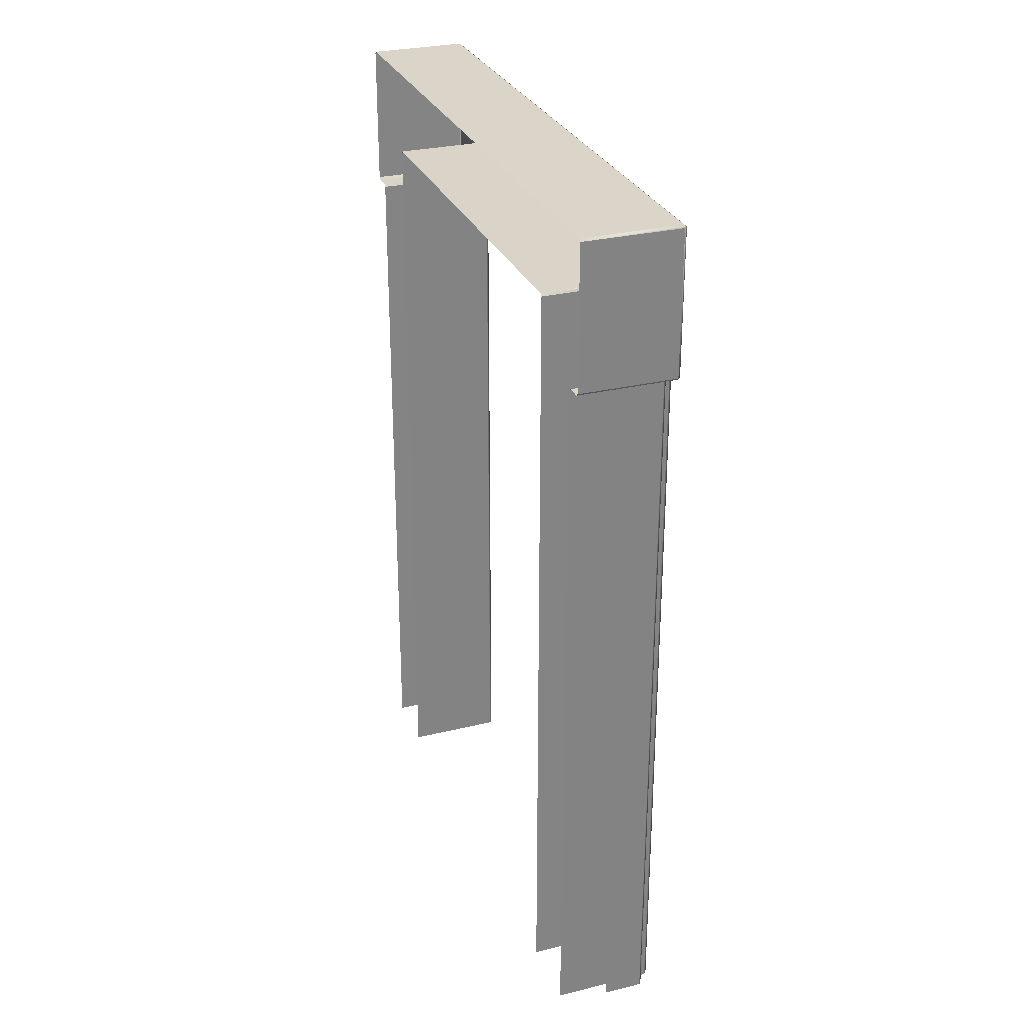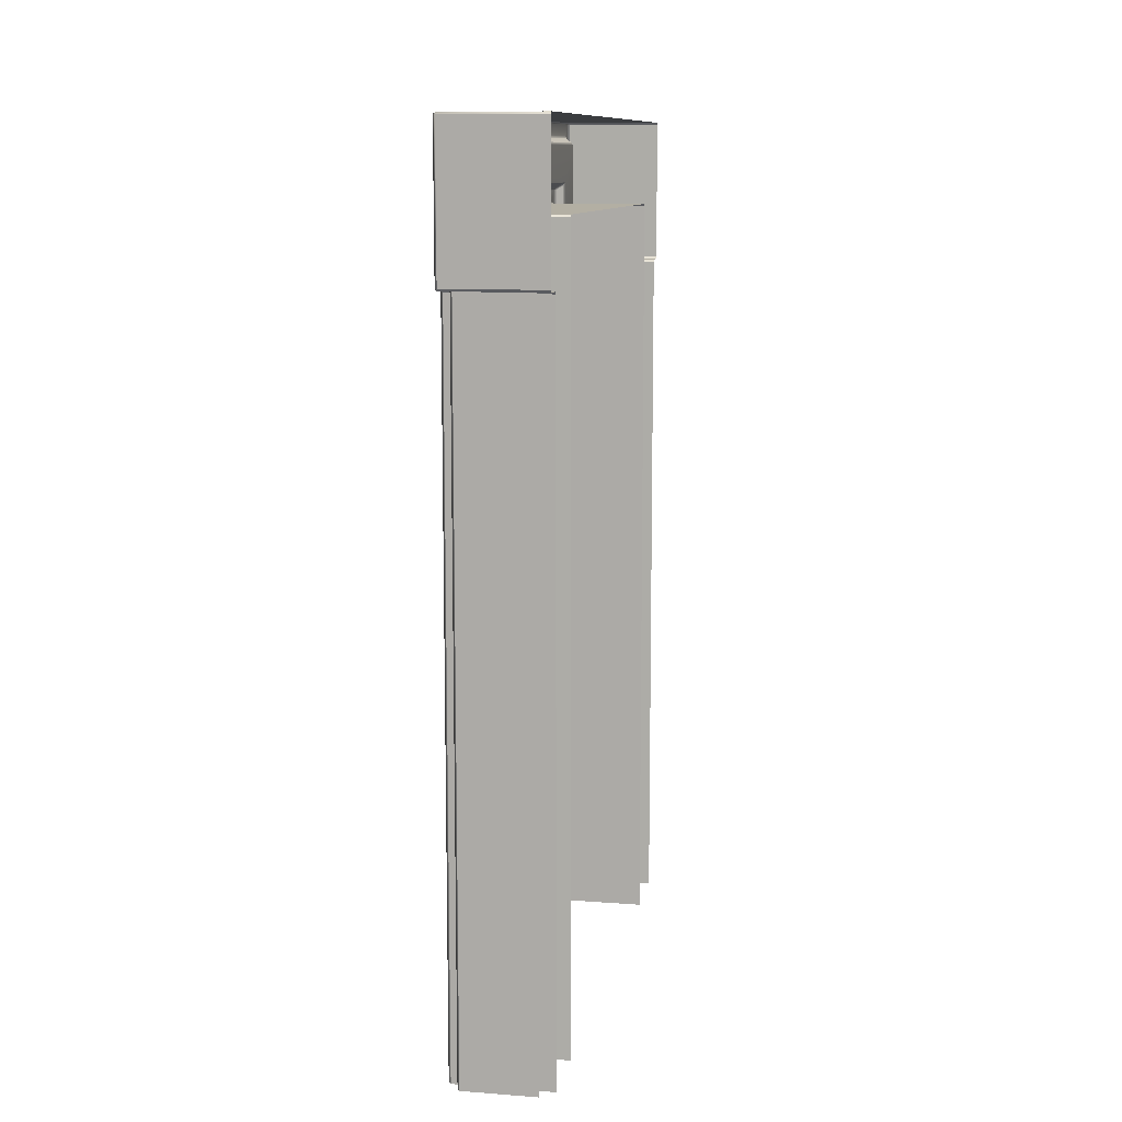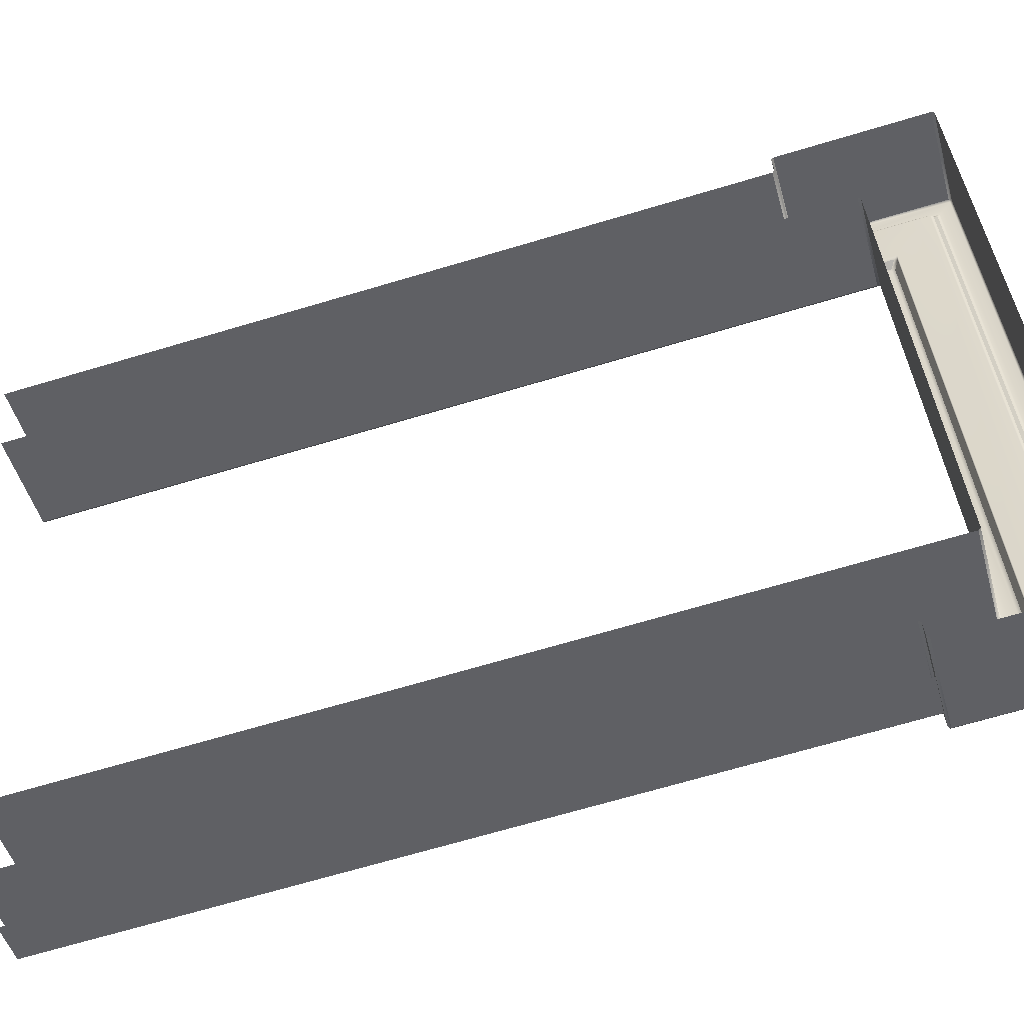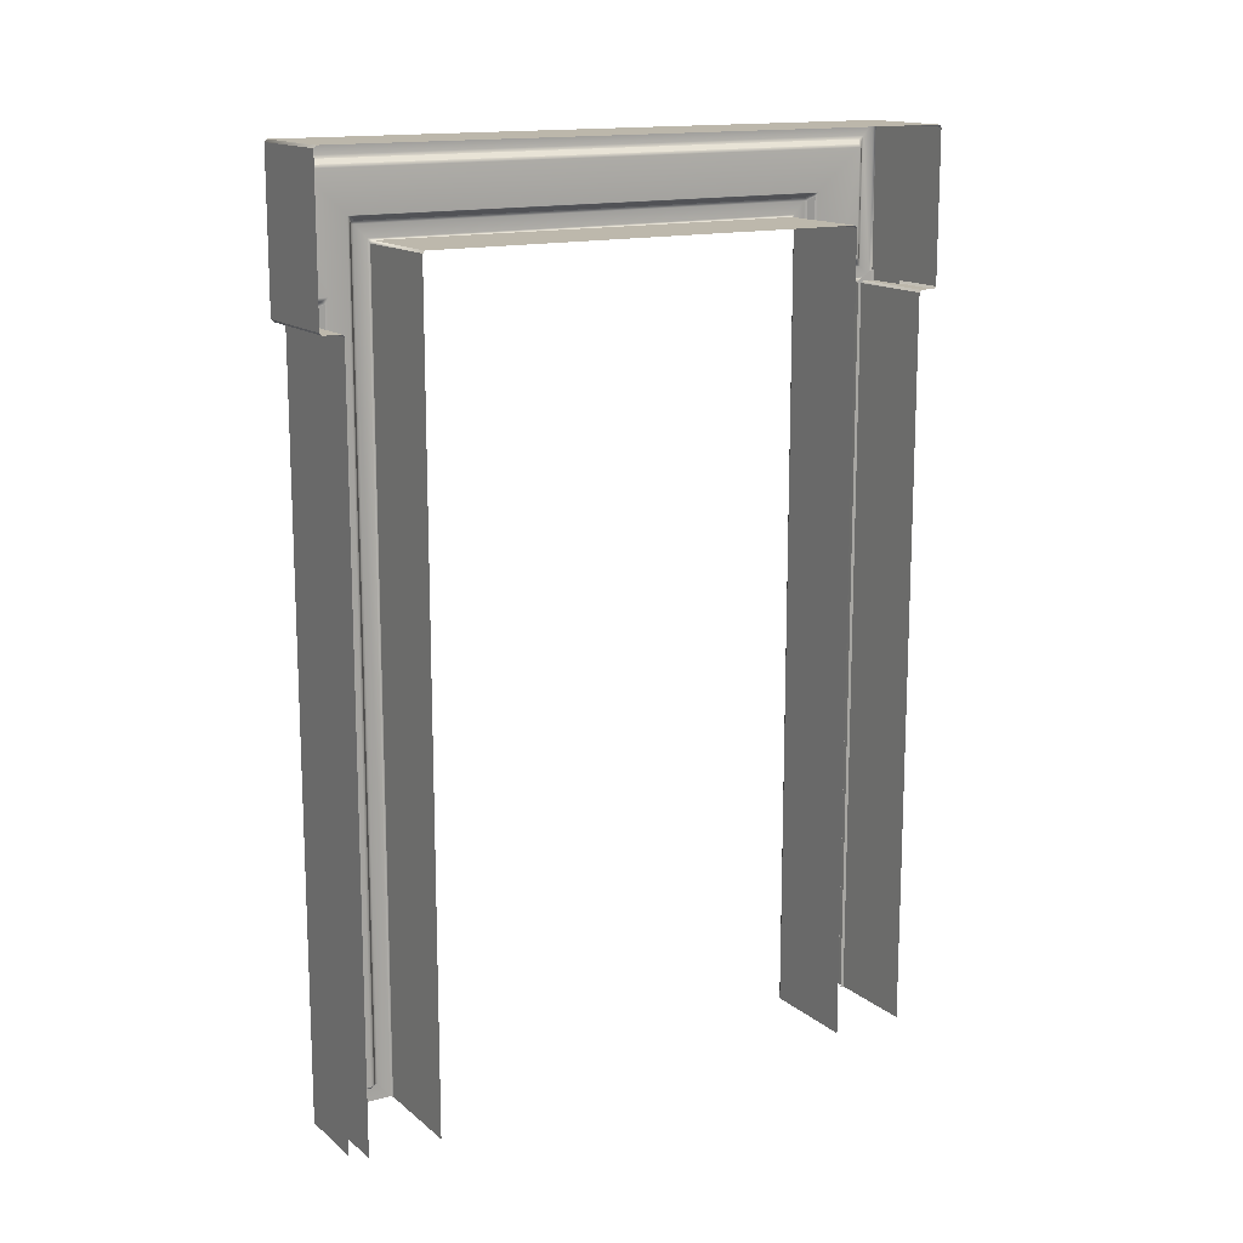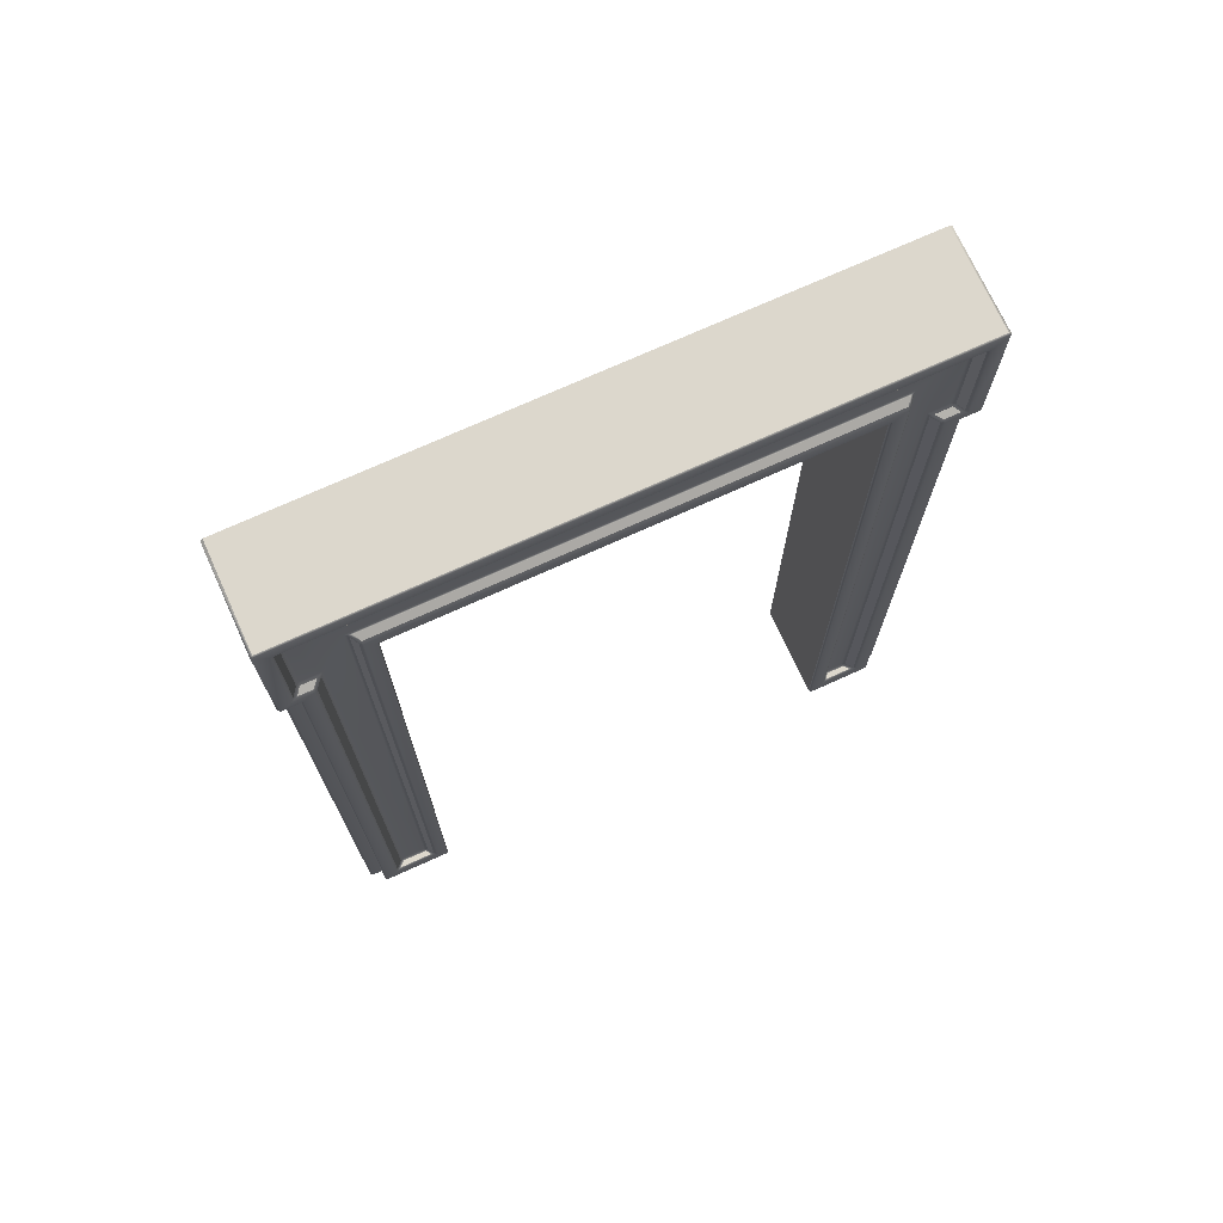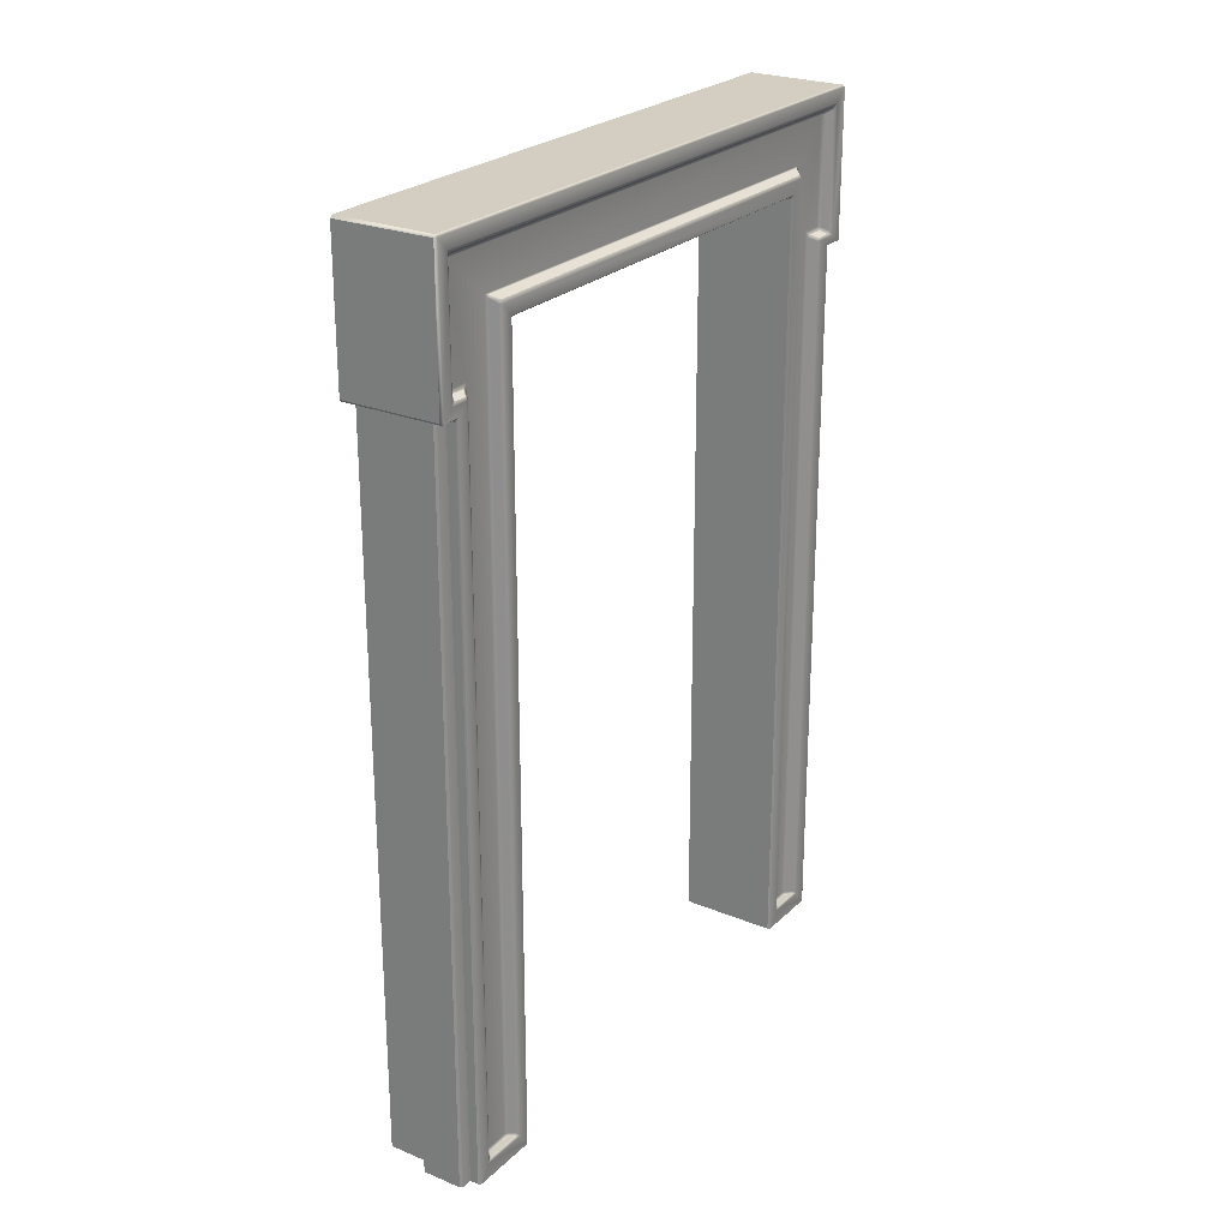
<metadata>
{"format":"obj","ext":"obj","renderer":"f3d","projection":"perspective","resolution":1024,"background":"white","views":[{"elev":28.9,"azim":-178.2,"up":"+Y"},{"elev":10.7,"azim":32.4,"up":"+Y"},{"elev":-69.9,"azim":106.5,"up":"+Z"},{"elev":14.7,"azim":80.7,"up":"+Y"},{"elev":72.5,"azim":-92.7,"up":"+Y"},{"elev":24.8,"azim":-124.4,"up":"+Y"}]}
</metadata>
<code>
o Bistro_Research_Exterior_Paris_Building_01_paris_buildi_e14a469
v 2.341 21.24 -4.083
v 1.978 21.24 -3.938
v 3.245 21.24 -1.815
v 2.882 21.24 -1.67
v 2.338 21.23 -4.091
v 2.338 20.66 -4.091
v 1.974 21.23 -3.947
v 1.974 20.66 -3.947
v 2.341 20.65 -4.083
v 2.362 20.65 -4.03
v 1.978 20.65 -3.938
v 1.999 20.65 -3.885
v 2.366 20.64 -4.021
v 2.366 17.77 -4.021
v 2.003 20.64 -3.876
v 2.002 17.77 -3.876
v 2.473 20.88 -3.751
v 2.11 20.88 -3.605
v 2.473 17.77 -3.751
v 2.11 17.77 -3.606
v 2.477 20.89 -3.742
v 3.109 20.89 -2.156
v 2.114 20.89 -3.597
v 2.746 20.89 -2.011
v 3.112 17.77 -2.147
v 2.749 17.77 -2.003
v 3.112 20.88 -2.147
v 2.749 20.88 -2.002
v 3.216 20.64 -1.886
v 2.853 20.64 -1.741
v 3.216 17.77 -1.886
v 2.853 17.77 -1.741
v 3.22 20.65 -1.877
v 3.245 20.65 -1.815
v 2.857 20.65 -1.733
v 2.882 20.65 -1.67
v 3.248 21.23 -1.806
v 2.885 21.23 -1.662
v 3.248 20.66 -1.806
v 2.885 20.66 -1.662
v 2.874 21.14 -1.756
v 2.874 20.72 -1.756
v 2.857 21.16 -1.727
v 2.857 20.7 -1.727
v 2.869 20.7 -1.766
v 2.844 20.7 -1.829
v 2.853 20.69 -1.738
v 2.83 20.69 -1.797
v 2.84 20.7 -1.842
v 2.84 17.85 -1.842
v 2.824 20.68 -1.807
v 2.824 17.85 -1.807
v 2.834 17.84 -1.851
v 2.806 17.84 -1.921
v 2.821 17.84 -1.822
v 2.779 17.84 -1.927
v 2.803 17.85 -1.931
v 2.803 20.97 -1.931
v 2.773 17.85 -1.938
v 2.773 20.95 -1.938
v 2.799 20.98 -1.941
v 2.108 20.98 -3.676
v 2.769 20.96 -1.948
v 2.091 20.96 -3.65
v 2.104 20.97 -3.686
v 2.104 17.85 -3.686
v 2.087 20.95 -3.66
v 2.087 17.85 -3.66
v 2.099 17.84 -3.695
v 2.061 17.84 -3.791
v 2.084 17.84 -3.673
v 2.032 17.84 -3.803
v 2.059 17.85 -3.802
v 2.059 20.71 -3.802
v 2.023 17.85 -3.817
v 2.023 20.69 -3.817
v 2.053 20.72 -3.814
v 2.031 20.72 -3.867
v 2.021 20.7 -3.827
v 2.001 20.7 -3.877
v 2.028 20.73 -3.878
v 2.028 21.14 -3.878
v 1.996 20.71 -3.888
v 1.996 21.16 -3.888
v 2.032 21.15 -3.867
v 2.869 21.15 -1.766
v 2 21.17 -3.877
v 2.853 21.17 -1.738
v 3.186 20.65 -1.817
v 2.914 20.65 -1.709
v 3.186 17.77 -1.817
v 2.914 17.77 -1.709
v 2.025 17.77 -3.94
v 2.025 20.69 -3.94
v 2.171 17.77 -3.999
v 2.171 20.69 -3.999
v 2.814 20.98 -1.925
v 2.107 20.98 -3.699
v 2.842 20.65 -1.745
v 2.874 20.65 -1.666
v 1.996 20.65 -3.866
v 1.996 17.78 -3.867
v 1.997 17.77 -3.864
v 2.743 20.9 -1.993
v 2.743 17.78 -1.993
v 2.744 17.77 -1.991
v 1.968 21.23 -3.937
v 1.968 20.65 -3.937
v 2.903 20.65 -1.713
v 2.882 20.69 -1.765
v 2.882 17.77 -1.765
v 2.902 17.77 -1.714
v 2.04 17.77 -3.877
v 2.04 20.65 -3.877
v 2.019 17.77 -3.928
v 2.019 20.68 -3.929
v 1.984 20.69 -3.897
v 1.984 21.18 -3.896
v 2.012 20.69 -3.826
v 2.874 21.23 -1.664
v 2.855 21.18 -1.712
v 2.855 20.68 -1.711
v 2.824 20.68 -1.791
v 2.842 17.78 -1.744
v 2.841 17.77 -1.747
v 2.823 17.83 -1.792
v 2.762 17.83 -1.946
v 2.04 21.14 -3.868
v 2.041 20.73 -3.866
v 2.069 20.73 -3.795
v 2.071 17.85 -3.789
v 2.013 17.83 -3.826
v 2.098 17.77 -3.611
v 2.106 17.85 -3.703
v 2.876 21.14 -1.771
v 2.875 20.72 -1.773
v 2.843 20.72 -1.853
v 2.841 17.85 -1.859
v 2.816 17.85 -1.921
v 2.762 20.95 -1.947
v 2.084 20.95 -3.647
v 2.084 17.83 -3.647
v 2.099 20.9 -3.608
v 2.099 17.78 -3.608
f 1 2 3
f 2 4 3
f 5 6 7
f 6 8 7
f 9 10 11
f 10 12 11
f 13 14 15
f 14 16 15
f 17 18 19
f 18 20 19
f 21 22 23
f 22 24 23
f 25 26 27
f 26 28 27
f 29 30 31
f 30 32 31
f 33 34 35
f 34 36 35
f 37 38 39
f 38 40 39
f 41 42 43
f 42 44 43
f 45 46 47
f 46 48 47
f 49 50 51
f 50 52 51
f 53 54 55
f 54 56 55
f 57 58 59
f 58 60 59
f 61 62 63
f 62 64 63
f 65 66 67
f 66 68 67
f 69 70 71
f 70 72 71
f 73 74 75
f 74 76 75
f 77 78 79
f 78 80 79
f 81 82 83
f 82 84 83
f 85 86 87
f 86 88 87
f 89 90 91
f 90 92 91
f 93 94 95
f 94 96 95
f 61 97 62
f 97 98 62
f 99 35 100
f 35 36 100
f 37 3 38
f 3 4 38
f 10 13 12
f 13 15 12
f 23 18 21
f 18 17 21
f 22 27 24
f 27 28 24
f 35 30 33
f 30 29 33
f 40 36 39
f 36 34 39
f 42 45 44
f 45 47 44
f 86 41 88
f 41 43 88
f 50 53 52
f 53 55 52
f 62 65 64
f 65 67 64
f 66 69 68
f 69 71 68
f 101 15 102
f 15 16 102
f 103 102 16
f 104 28 105
f 28 26 105
f 106 105 26
f 2 1 5
f 7 2 5
f 107 2 7
f 107 7 108
f 7 8 108
f 8 11 108
f 9 11 8
f 6 9 8
f 109 110 111
f 112 109 111
f 112 92 109
f 92 90 109
f 113 114 115
f 114 116 115
f 116 94 115
f 94 93 115
f 12 15 101
f 11 12 101
f 108 11 101
f 108 101 117
f 108 117 118
f 107 108 118
f 101 119 117
f 101 102 119
f 4 2 107
f 120 4 107
f 120 38 4
f 40 38 120
f 36 40 100
f 100 40 120
f 120 107 121
f 107 118 121
f 100 120 122
f 120 121 122
f 100 122 123
f 99 100 123
f 30 35 99
f 32 30 99
f 124 32 99
f 32 124 125
f 124 99 126
f 99 123 126
f 125 124 127
f 124 126 127
f 106 125 127
f 105 106 127
f 123 51 126
f 51 52 126
f 55 126 52
f 126 55 127
f 55 56 127
f 51 123 48
f 49 51 48
f 47 48 123
f 122 47 123
f 46 49 48
f 122 44 47
f 43 44 122
f 121 43 122
f 43 121 88
f 87 88 121
f 118 87 121
f 87 118 84
f 85 87 84
f 83 84 118
f 82 85 84
f 117 83 118
f 128 85 82
f 83 117 80
f 85 128 86
f 81 83 80
f 79 80 117
f 78 81 80
f 119 79 117
f 81 78 129
f 81 129 82
f 129 128 82
f 130 129 78
f 128 129 130
f 77 130 78
f 77 79 76
f 79 119 76
f 74 77 76
f 130 77 74
f 75 76 119
f 131 130 74
f 73 131 74
f 132 75 119
f 102 132 119
f 102 103 132
f 103 133 132
f 73 75 72
f 75 132 72
f 70 73 72
f 73 70 131
f 71 72 132
f 134 131 70
f 130 131 134
f 69 134 70
f 134 69 66
f 98 130 134
f 98 134 66
f 98 128 130
f 65 98 66
f 98 65 62
f 128 98 135
f 128 135 86
f 135 41 86
f 41 135 42
f 98 97 135
f 135 136 42
f 136 45 42
f 45 136 46
f 137 136 135
f 136 137 46
f 97 137 135
f 137 49 46
f 49 137 50
f 137 138 50
f 138 137 97
f 53 50 138
f 53 138 54
f 139 138 97
f 138 139 54
f 139 97 58
f 61 58 97
f 57 54 139
f 57 139 58
f 54 57 56
f 58 61 60
f 57 59 56
f 61 63 60
f 59 127 56
f 59 60 140
f 127 59 140
f 63 140 60
f 105 127 140
f 104 105 140
f 140 63 141
f 104 140 141
f 63 64 141
f 67 141 64
f 24 28 104
f 23 24 104
f 141 67 142
f 67 68 142
f 71 142 68
f 142 71 132
f 143 104 141
f 143 23 104
f 143 141 142
f 18 23 143
f 20 18 143
f 144 142 132
f 144 143 142
f 144 20 143
f 133 144 132
f 20 144 133

</code>
